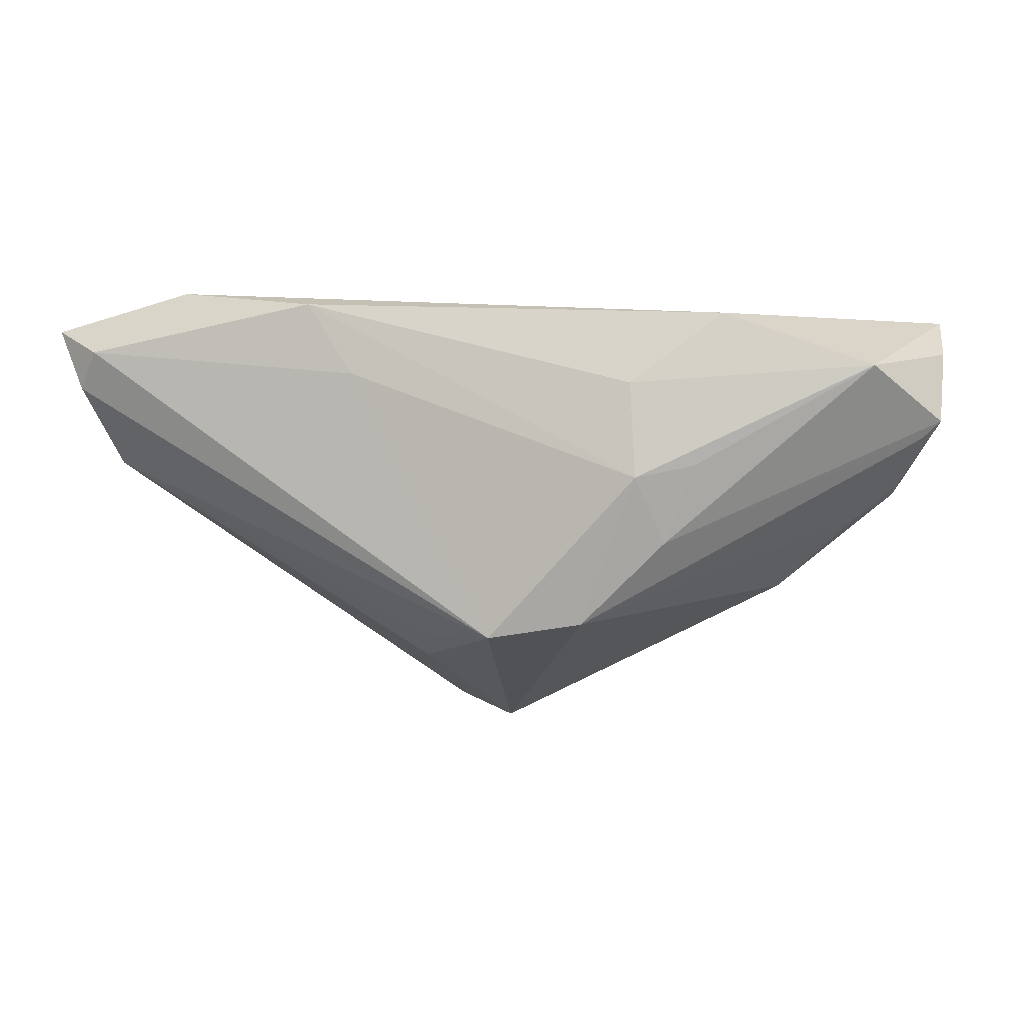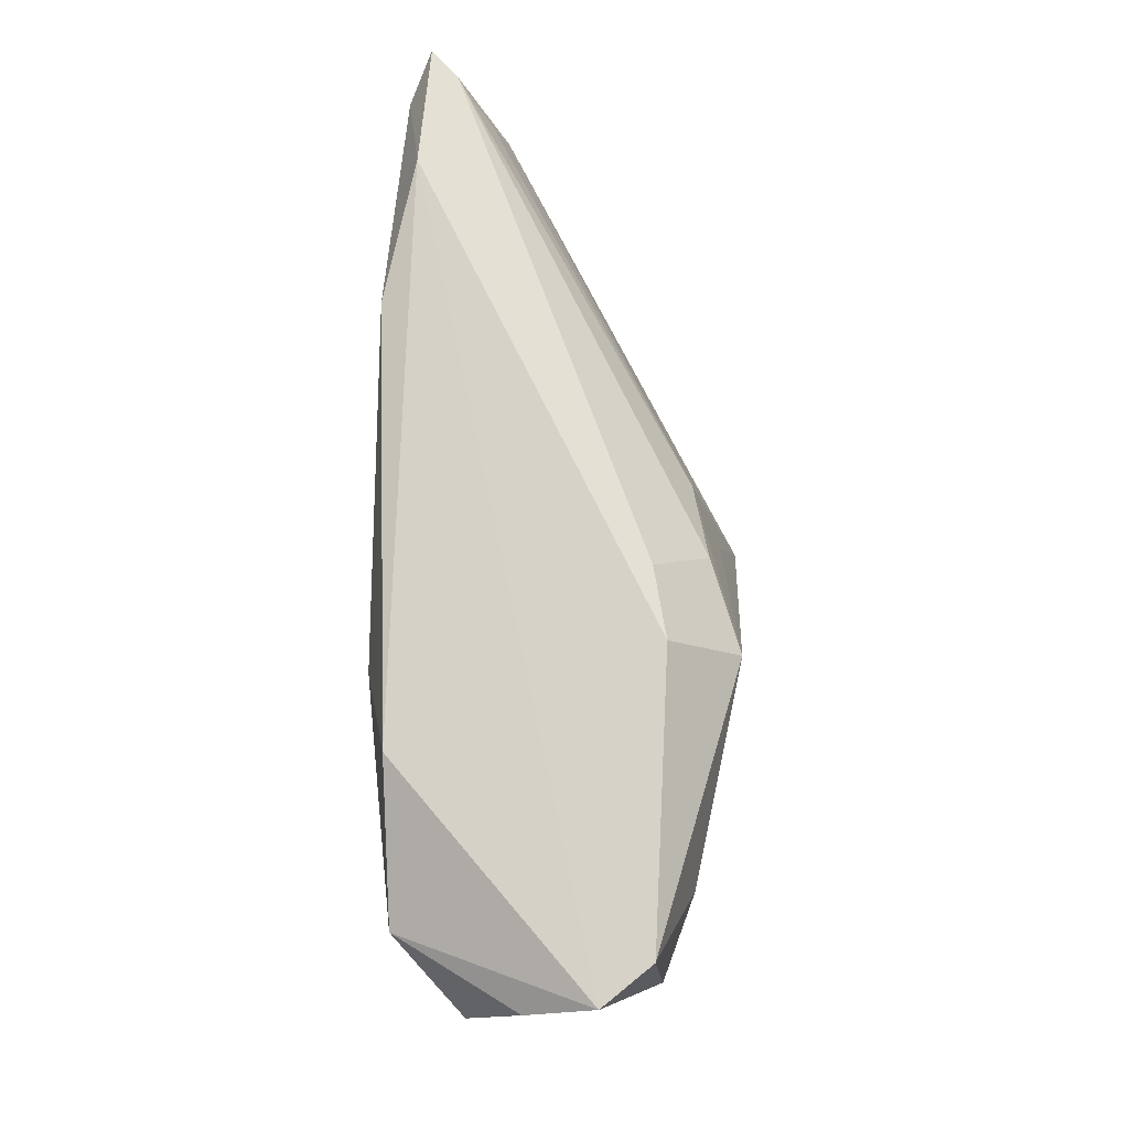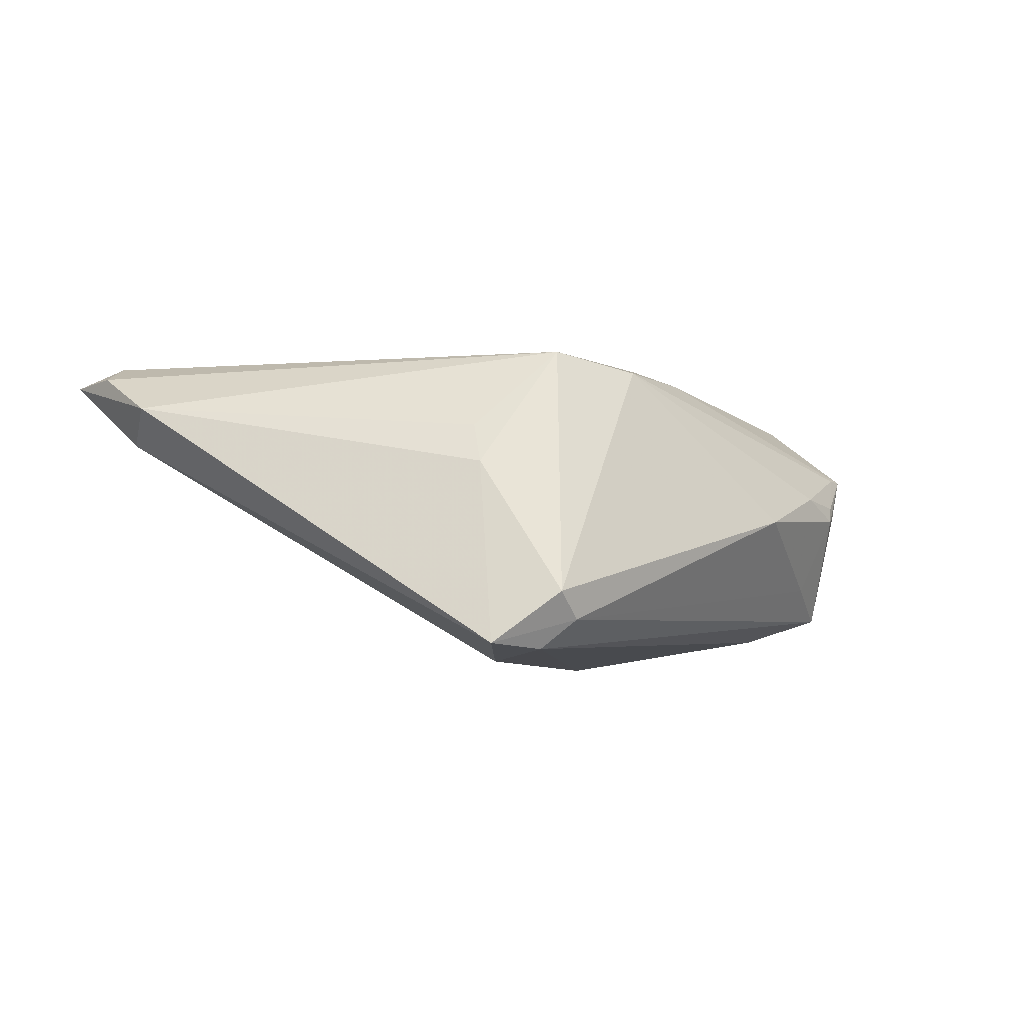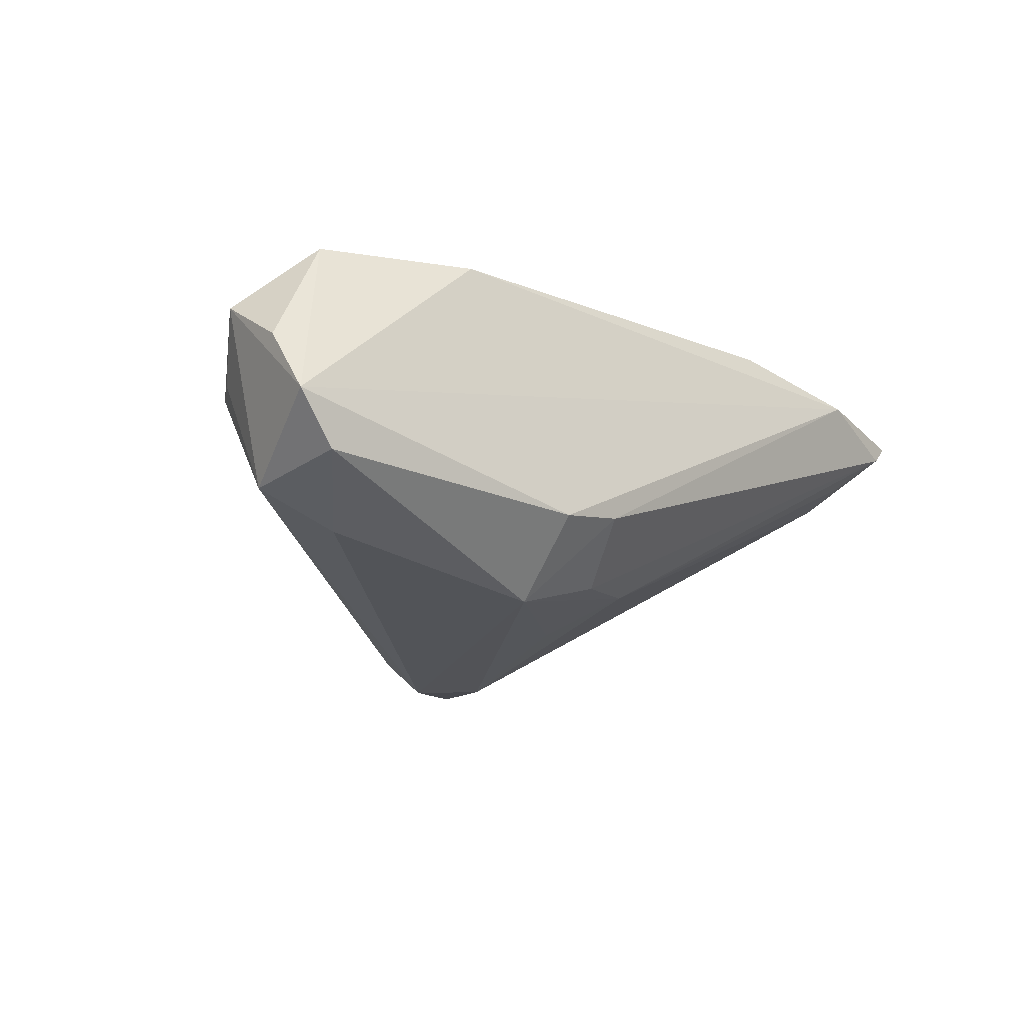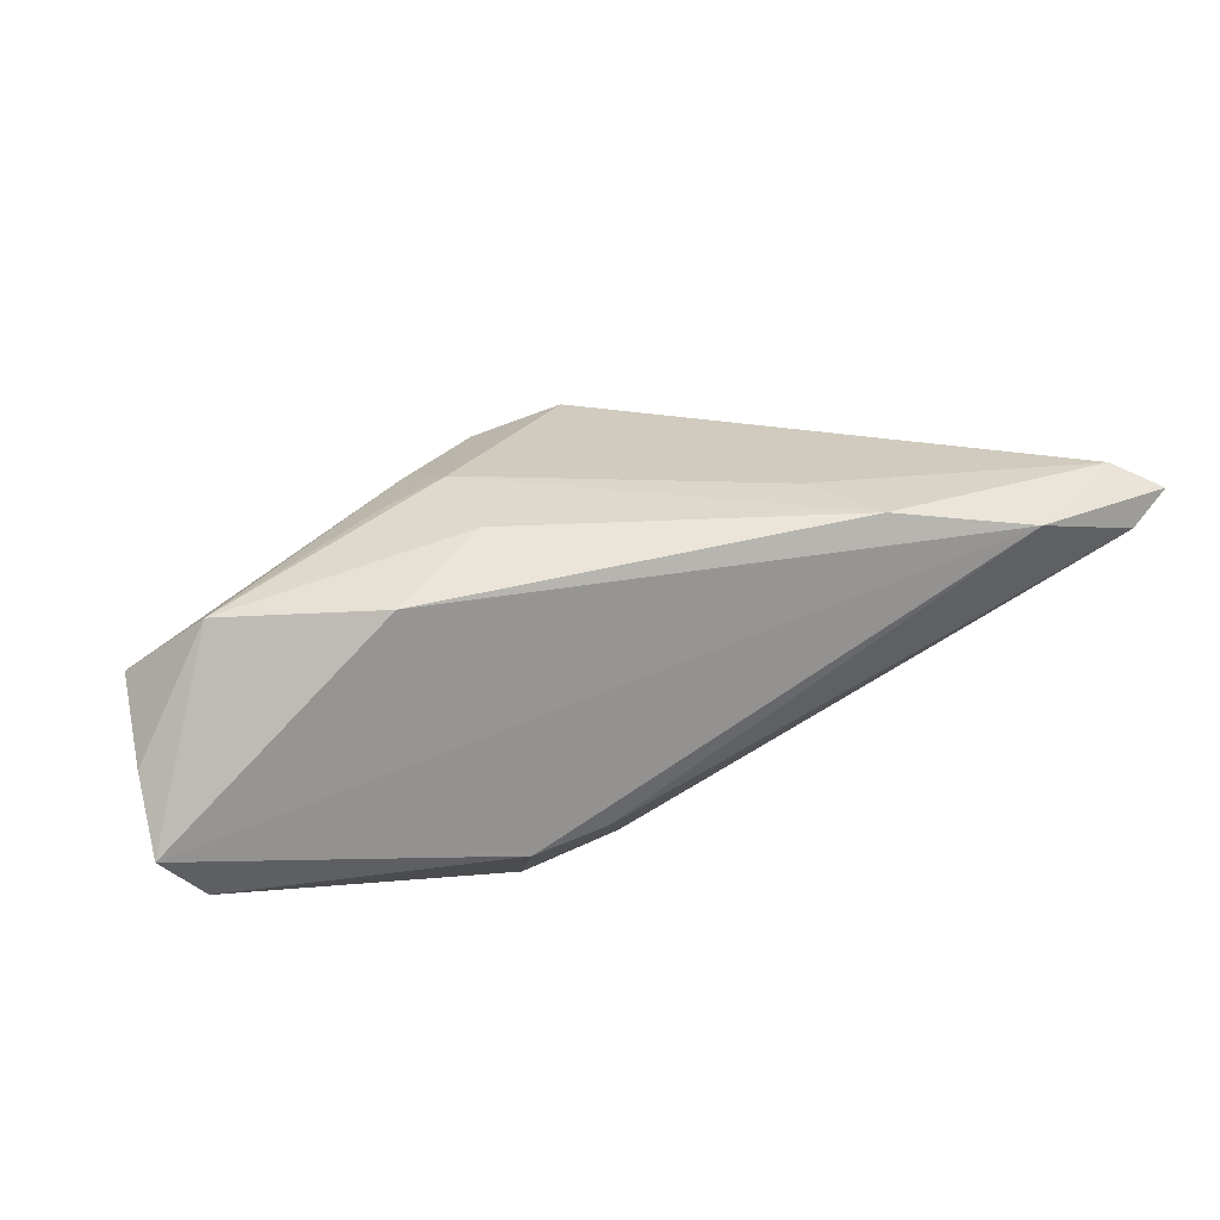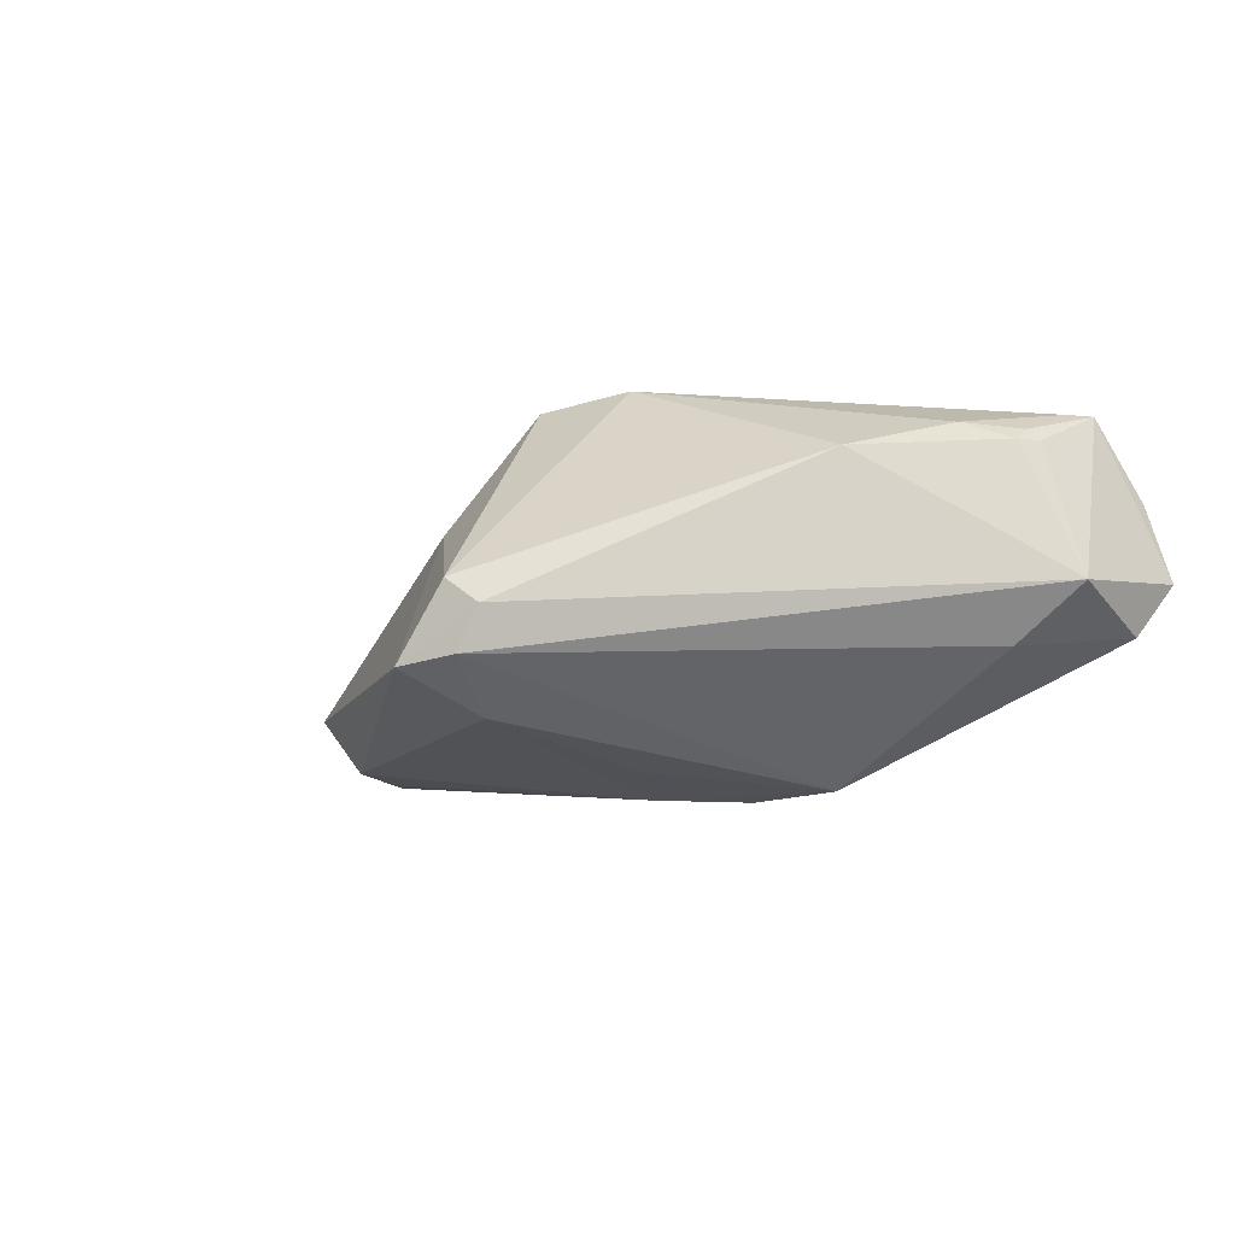
<metadata>
{"format":"obj","ext":"obj","renderer":"f3d","projection":"perspective","resolution":1024,"background":"white","views":[{"elev":-3.1,"azim":11.0,"up":"+Y"},{"elev":70.8,"azim":92.2,"up":"+Y"},{"elev":-8.7,"azim":-18.6,"up":"+Z"},{"elev":-19.3,"azim":135.3,"up":"+Z"},{"elev":30.2,"azim":161.8,"up":"+Z"},{"elev":-42.7,"azim":34.2,"up":"+Z"}]}
</metadata>
<code>
v -0.0114 -0.02566 -0.02094
v 0.03092 0.02391 0.01887
v 0.0431 0.01327 -0.01642
v -0.01674 0.01688 0.02242
v 0.04646 -0.001778 0.003869
v 0.01238 -0.01549 0.01769
v 0.05303 0.02483 -0.01172
v 0.02003 0.002889 0.02242
v 0.03633 -0.01022 -0.0012
v 0.05238 0.003057 0.003421
v 0.02327 -0.005229 0.01868
v -0.05544 0.01623 0.01867
v 0.05548 0.008444 0.008734
v 0.000638 -0.01722 0.01945
v -0.00513 0.01546 -0.01506
v -0.05374 0.02578 0.01515
v 0.02731 0.004453 0.0207
v -0.0009258 0.005744 -0.0191
v -0.05847 0.02397 0.01868
v -0.01097 -0.0169 0.008748
v 0.04779 0.00453 -0.009149
v 0.005605 0.02027 -0.01701
v -0.05265 0.02072 0.02125
v -0.007305 -0.01478 -0.02242
v -0.05126 0.01431 0.008983
v -0.05169 0.006653 0.0129
v 0.05318 0.01166 -0.01309
v 0.05165 0.001834 0.001267
v -0.002953 -0.02853 -0.01435
v -0.049 0.02095 0.01034
v 0.05847 0.02005 0.002345
v 0.05826 0.0254 -0.005854
v 0.05785 0.01058 0.008872
v 0.05332 0.004342 0.002131
v -0.02268 0.02607 0.02242
v -2.37e-05 -0.02603 -0.01768
v 0.01831 0.02853 -0.01202
v -0.01101 -0.01961 0.003427
v 0.01699 0.01936 -0.02097
v 0.0094 0.0281 -0.01022
v -0.004276 -0.02413 -0.02143
v 0.04962 0.01697 0.01746
v 0.01939 0.01494 0.022
v -0.04048 0.02853 0.01911
f 19 26 12
f 12 26 14
f 29 14 38
f 19 44 16
f 2 44 35
f 14 4 23
f 23 12 14
f 4 35 23
f 19 12 23
f 23 44 19
f 23 35 44
f 14 26 20
f 20 38 14
f 26 38 20
f 6 9 5
f 6 14 29
f 29 9 6
f 8 4 14
f 14 6 8
f 8 35 4
f 27 7 32
f 32 44 2
f 32 42 31
f 2 42 32
f 3 41 39
f 27 41 3
f 39 7 3
f 3 7 27
f 39 41 24
f 36 41 27
f 36 9 29
f 27 34 28
f 5 9 28
f 31 42 33
f 33 28 34
f 33 34 27
f 33 32 31
f 27 32 33
f 42 8 17
f 2 35 43
f 35 8 43
f 43 42 2
f 43 8 42
f 44 32 37
f 37 32 7
f 37 7 39
f 19 16 25
f 25 26 19
f 27 28 21
f 21 28 9
f 21 36 27
f 9 36 21
f 1 24 41
f 1 36 29
f 41 36 1
f 29 38 1
f 1 25 24
f 26 25 1
f 1 38 26
f 13 6 5
f 11 33 42
f 42 17 11
f 6 13 11
f 11 13 33
f 11 8 6
f 11 17 8
f 5 28 10
f 28 33 10
f 10 13 5
f 33 13 10
f 40 16 44
f 44 37 40
f 40 22 16
f 39 22 40
f 40 37 39
f 30 25 16
f 24 25 15
f 15 22 39
f 25 30 15
f 16 22 15
f 15 30 16
f 39 24 18
f 18 15 39
f 24 15 18

</code>
